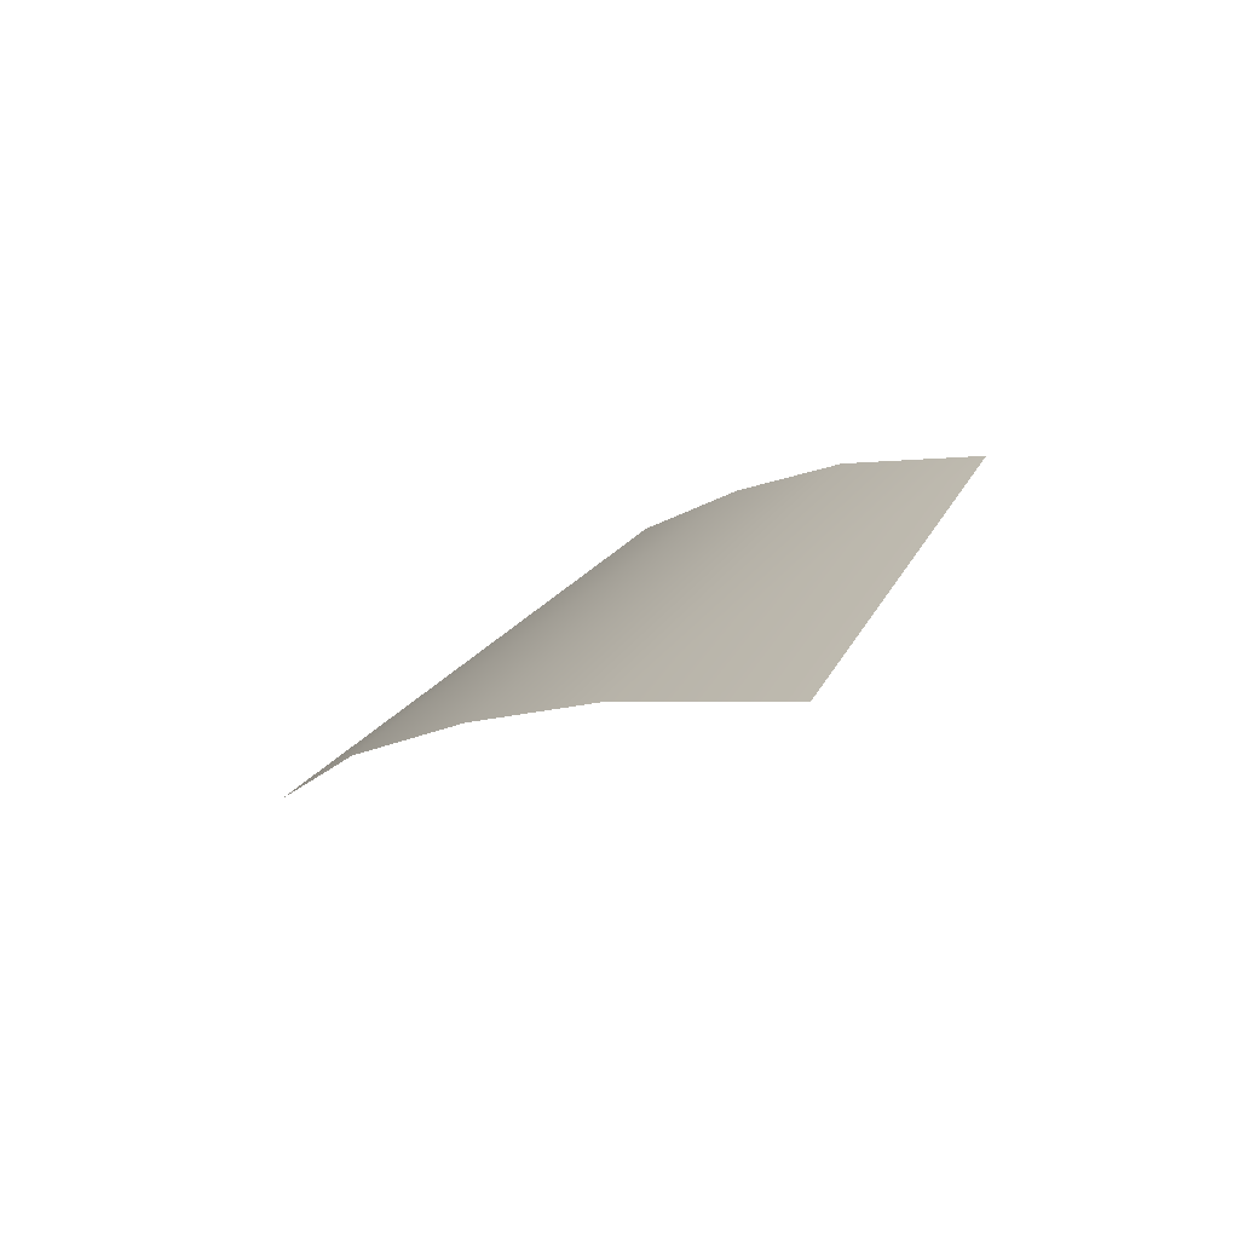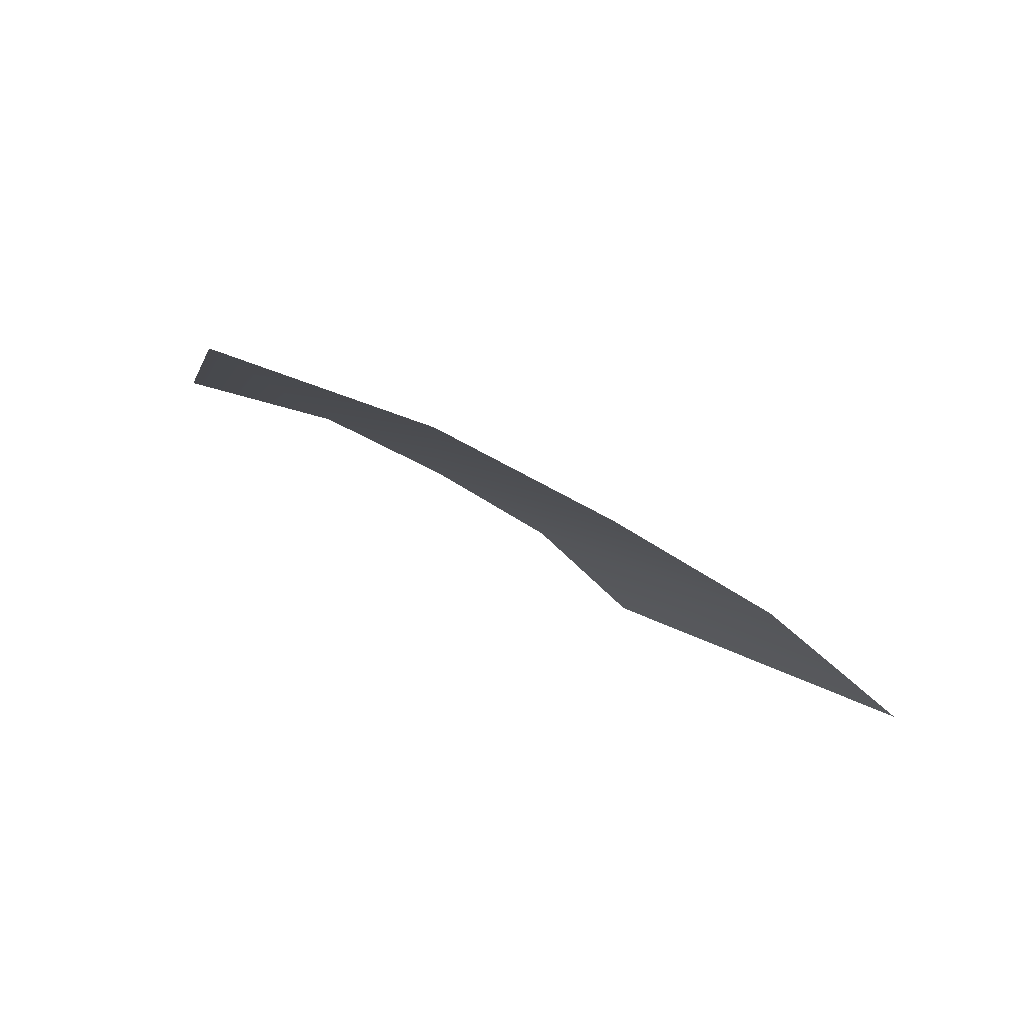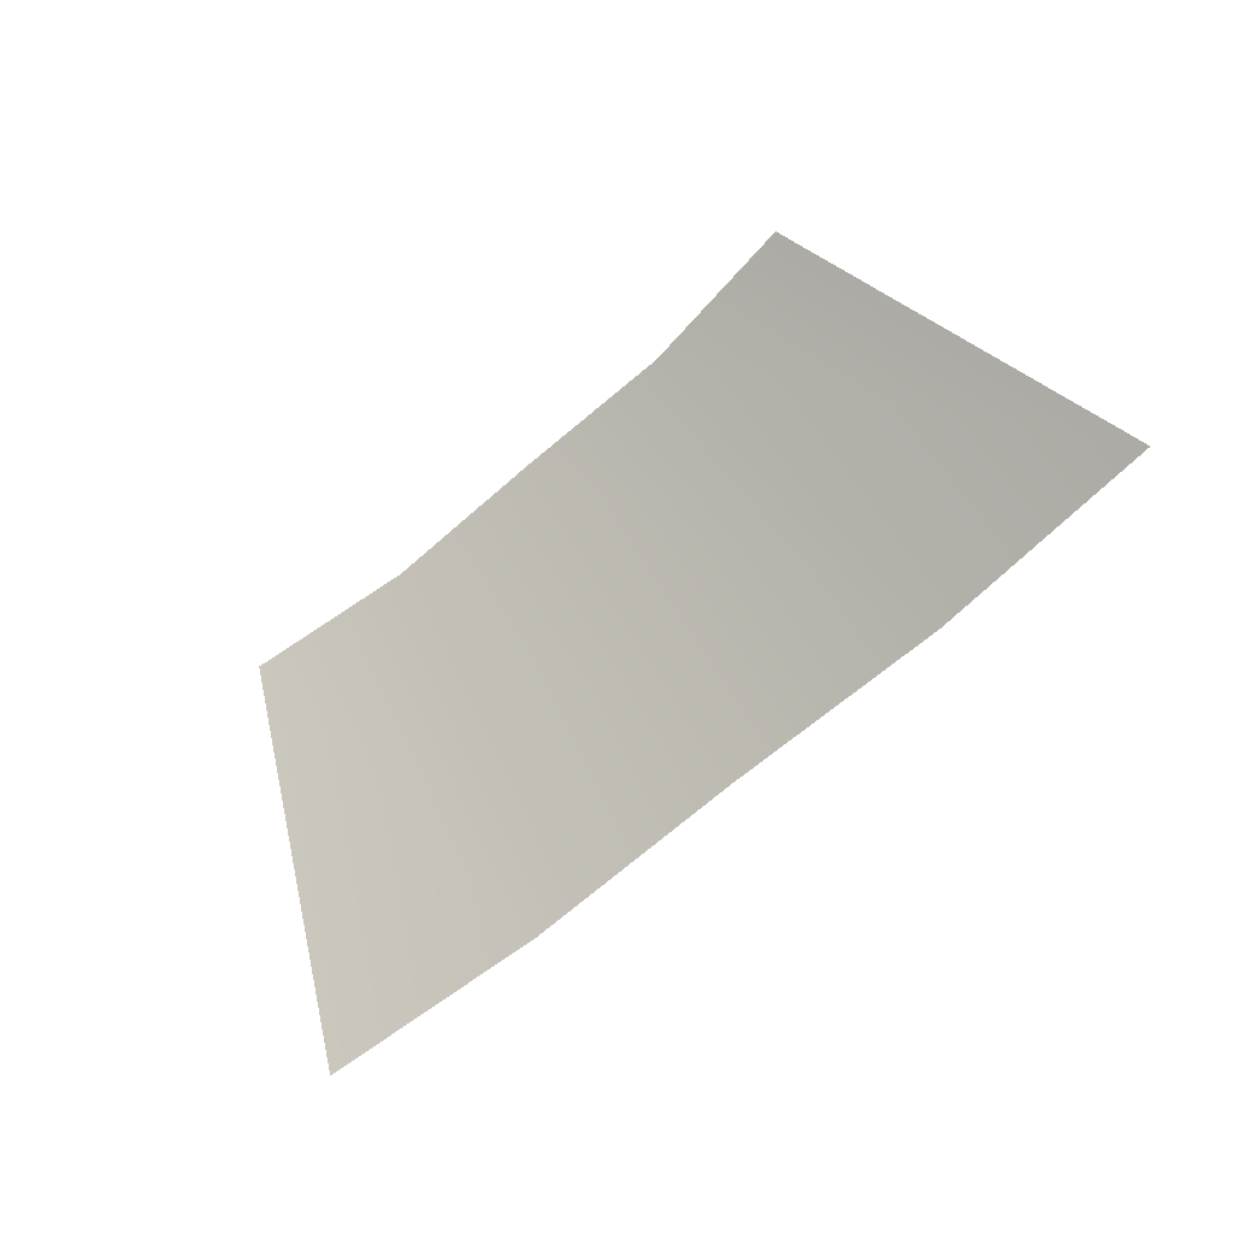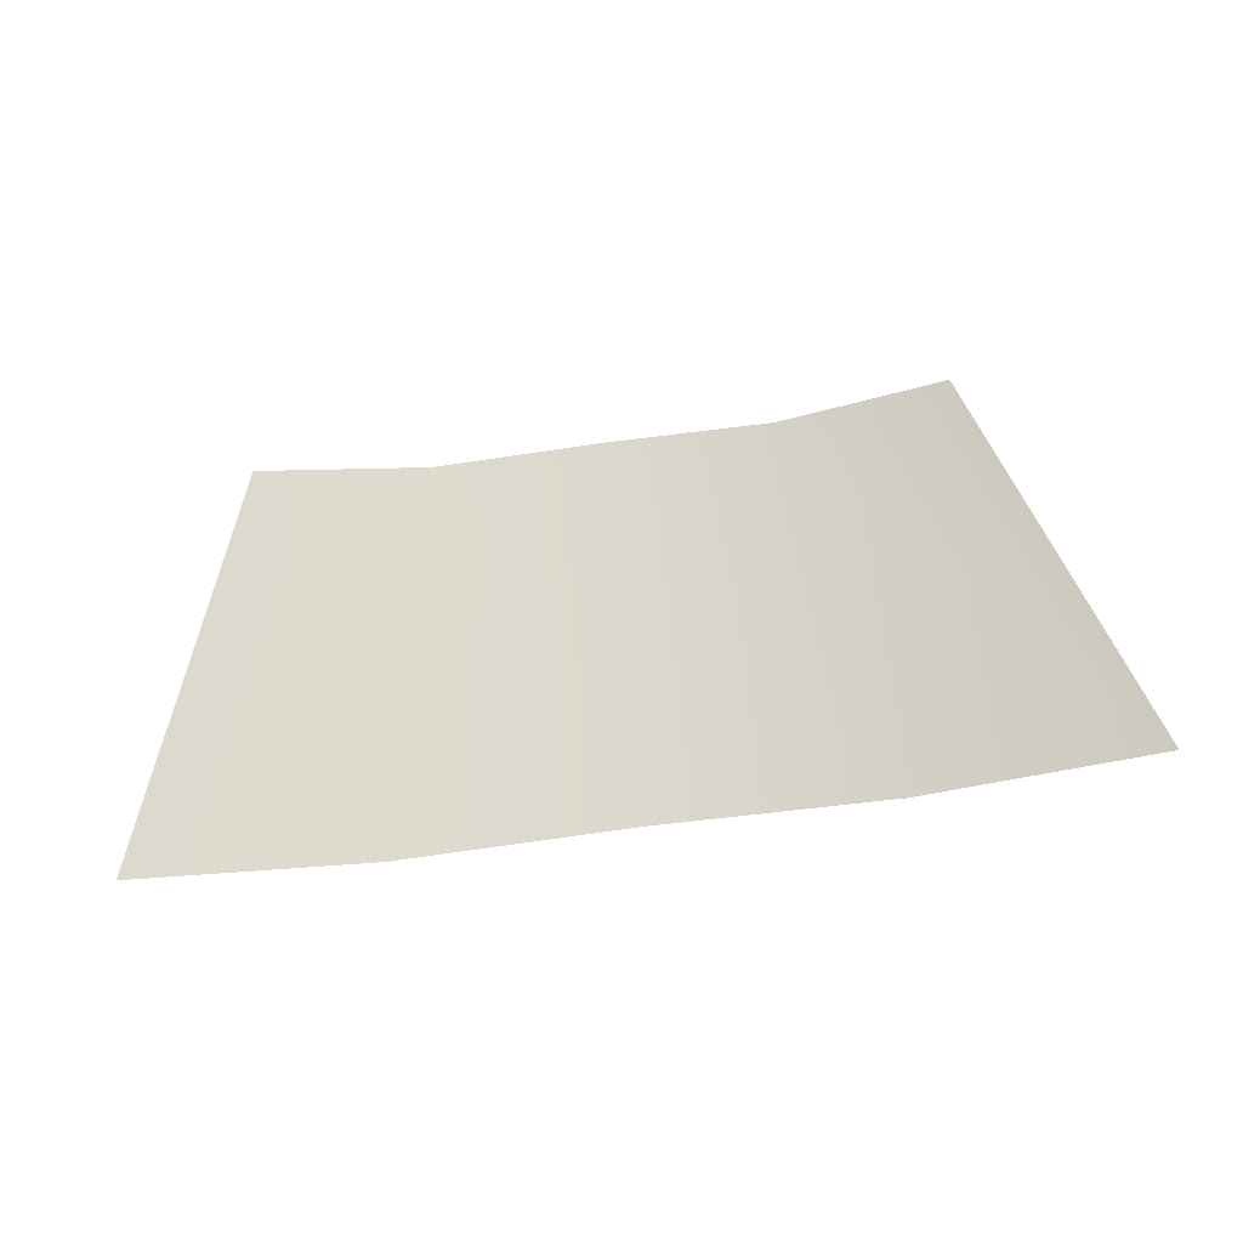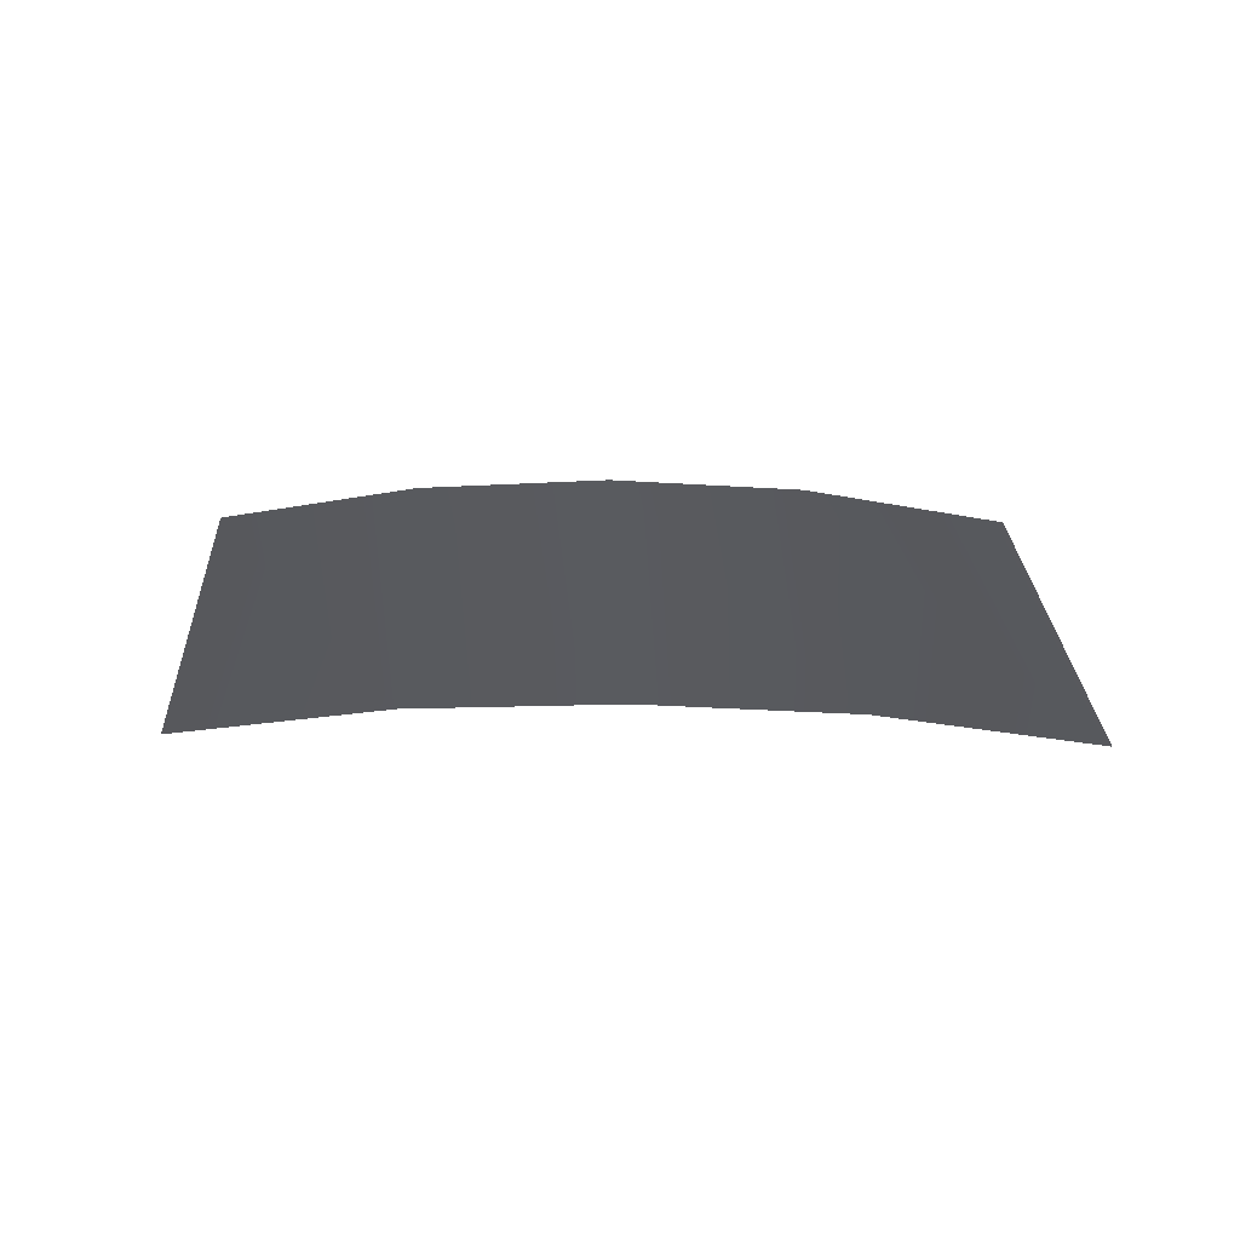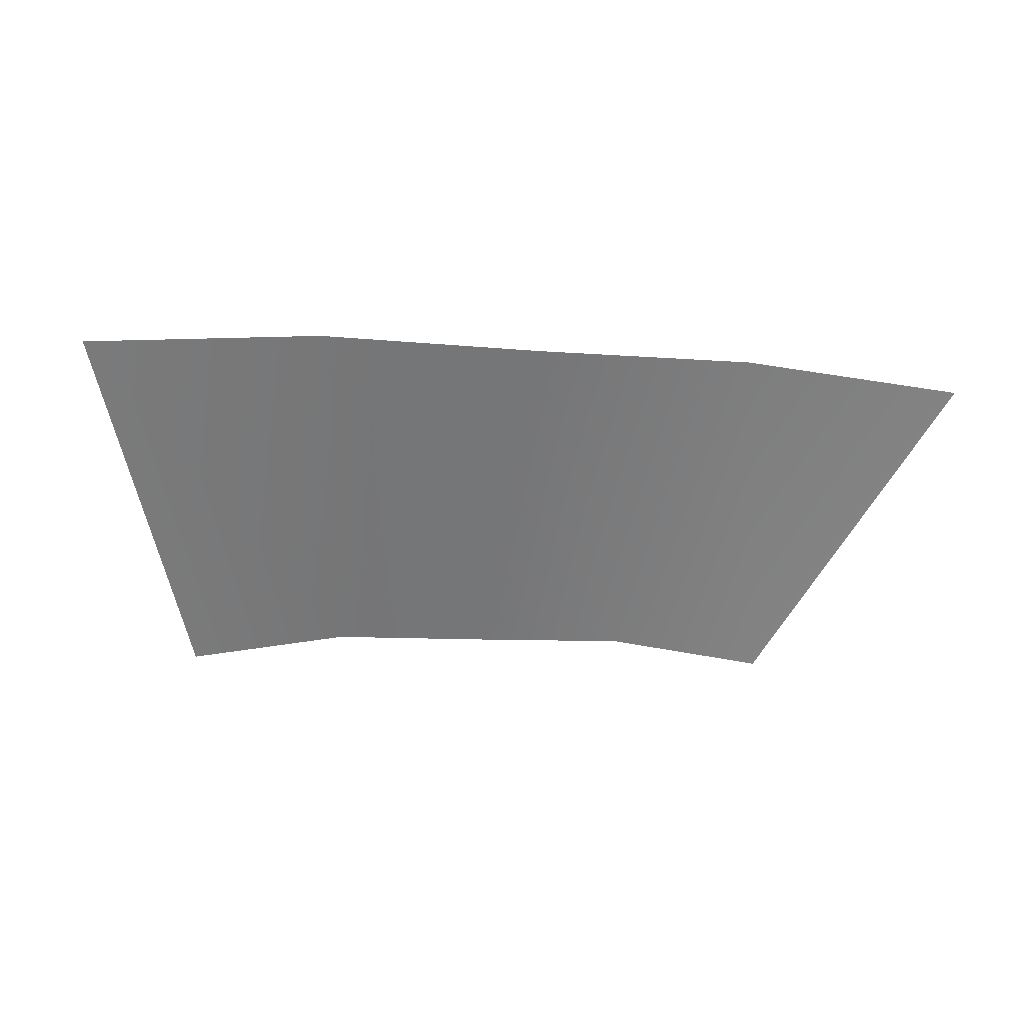
<metadata>
{"format":"obj","ext":"obj","renderer":"f3d","projection":"perspective","resolution":1024,"background":"white","views":[{"elev":-9.6,"azim":58.5,"up":"+Y"},{"elev":-38.2,"azim":-41.0,"up":"+Y"},{"elev":-67.7,"azim":-139.0,"up":"+Y"},{"elev":-69.9,"azim":-172.3,"up":"+Y"},{"elev":7.5,"azim":-176.0,"up":"+Y"},{"elev":-7.2,"azim":-16.1,"up":"+Z"}]}
</metadata>
<code>
o WindowFront_Car_Cube.007
v -0.2986 1.524 0.2671
v 0.007443 1.538 0.2671
v 0.4446 1.073 0.8075
v 0.007443 1.087 0.8075
v 0.8817 1.027 0.76
v -0.4297 1.073 0.8075
v -0.8669 1.027 0.76
v -0.6046 1.479 0.2196
v 0.3134 1.524 0.2671
v 0.6195 1.479 0.2196
f 3 5 10 9
f 6 4 2 1
f 4 3 9 2
f 7 6 1 8

</code>
